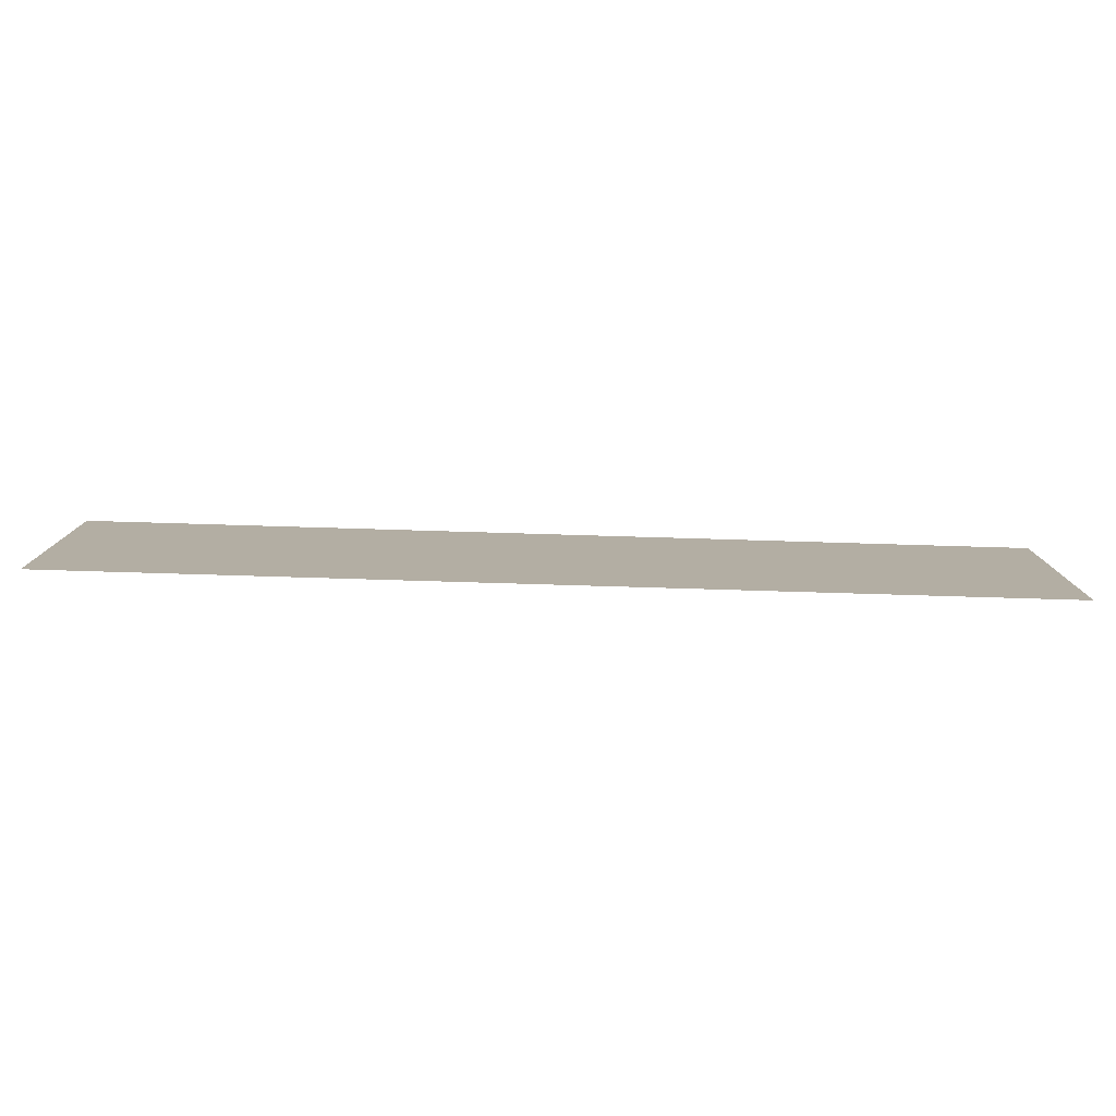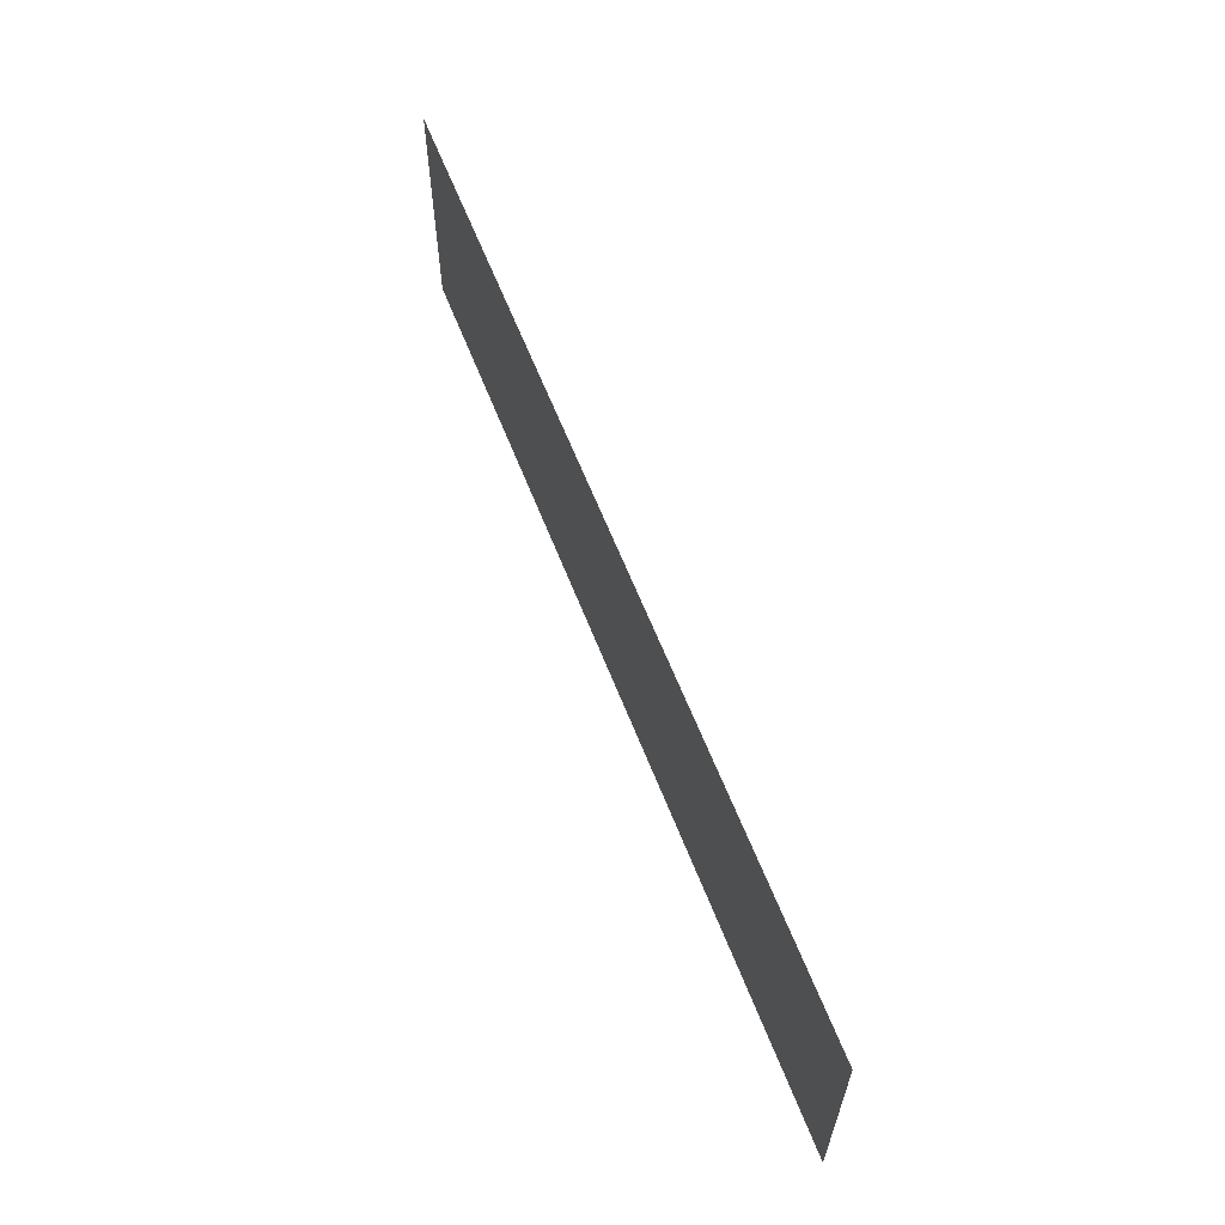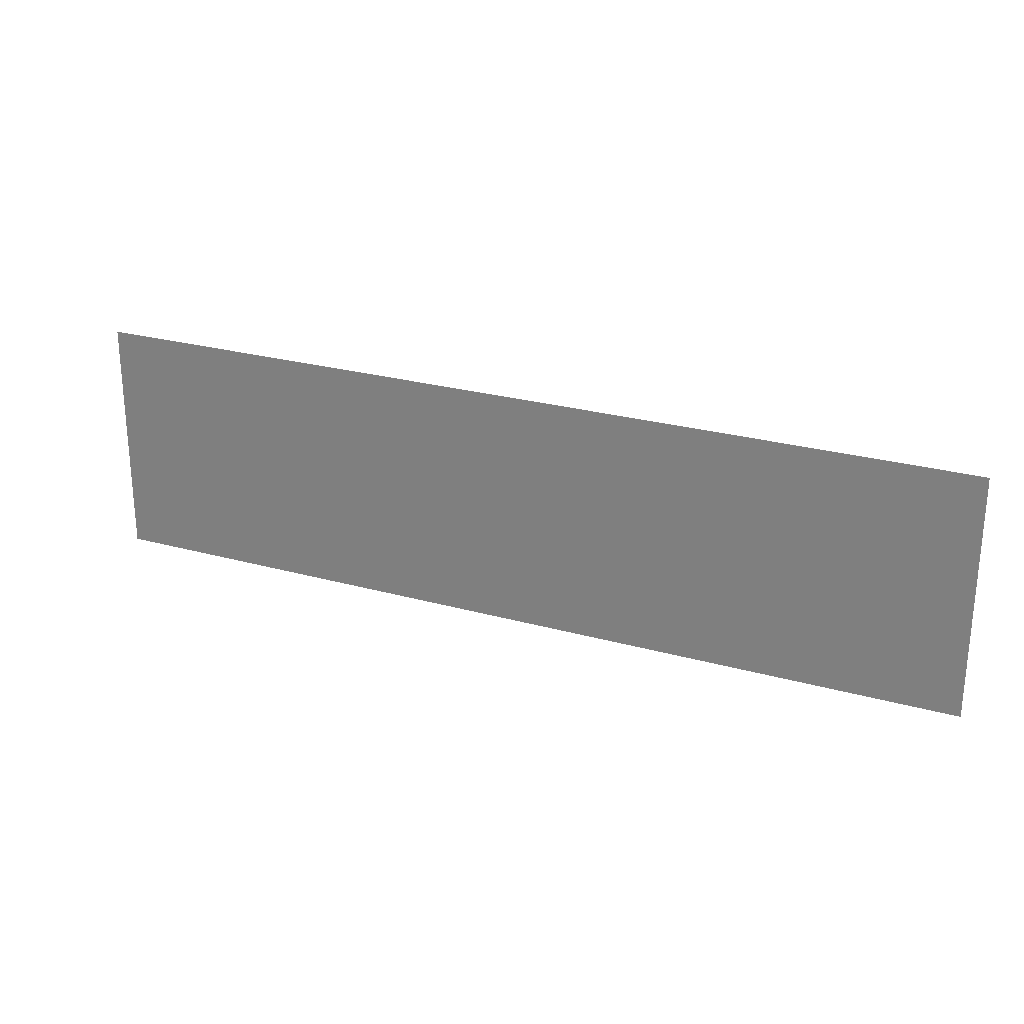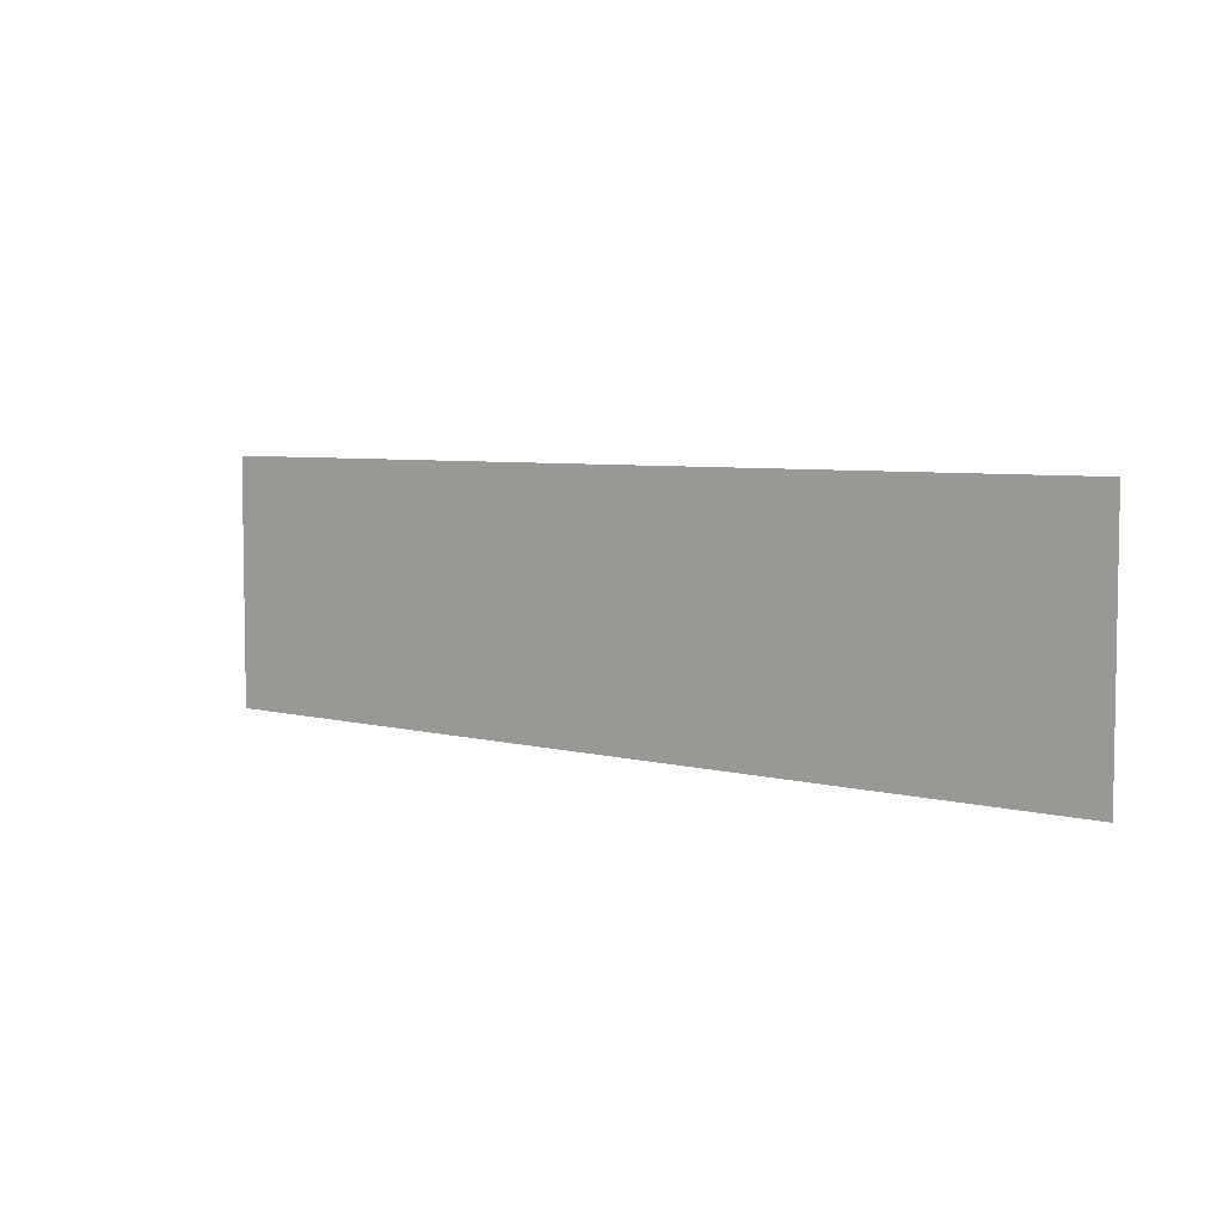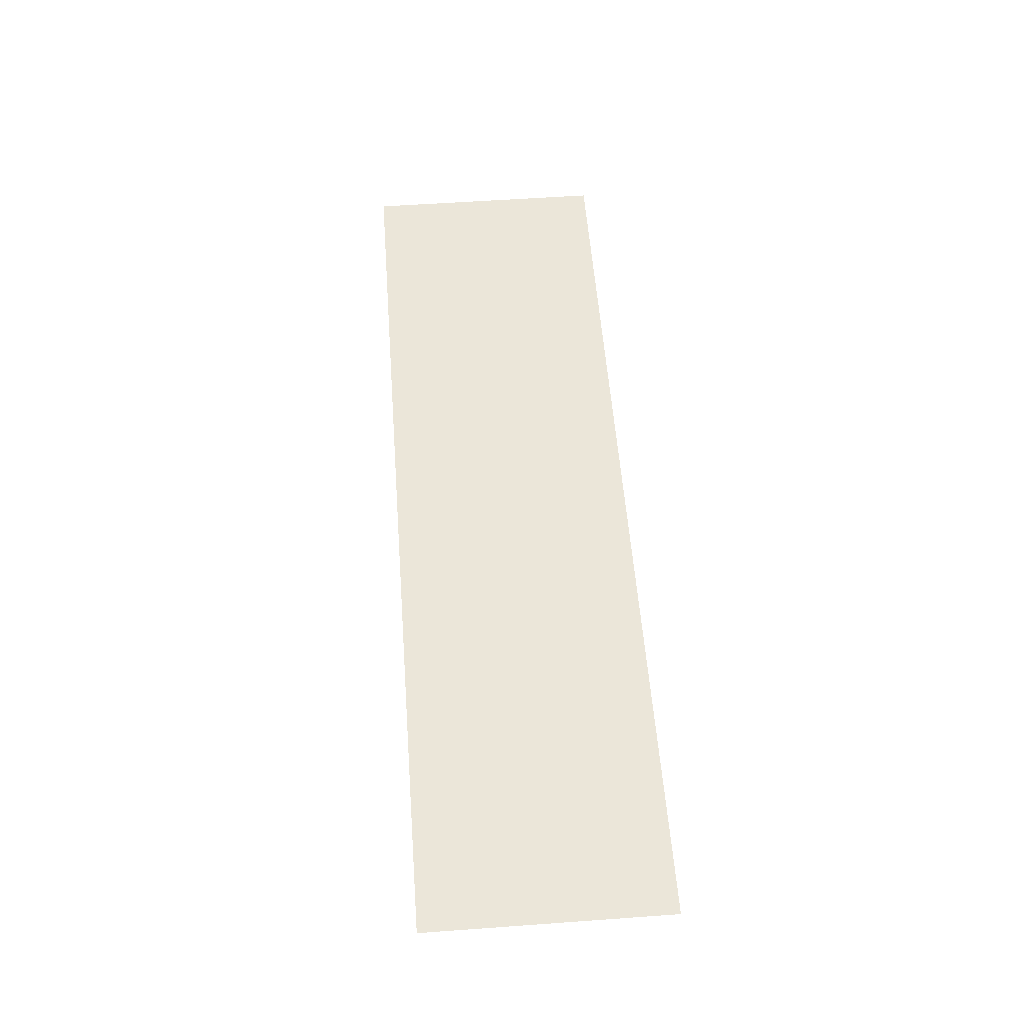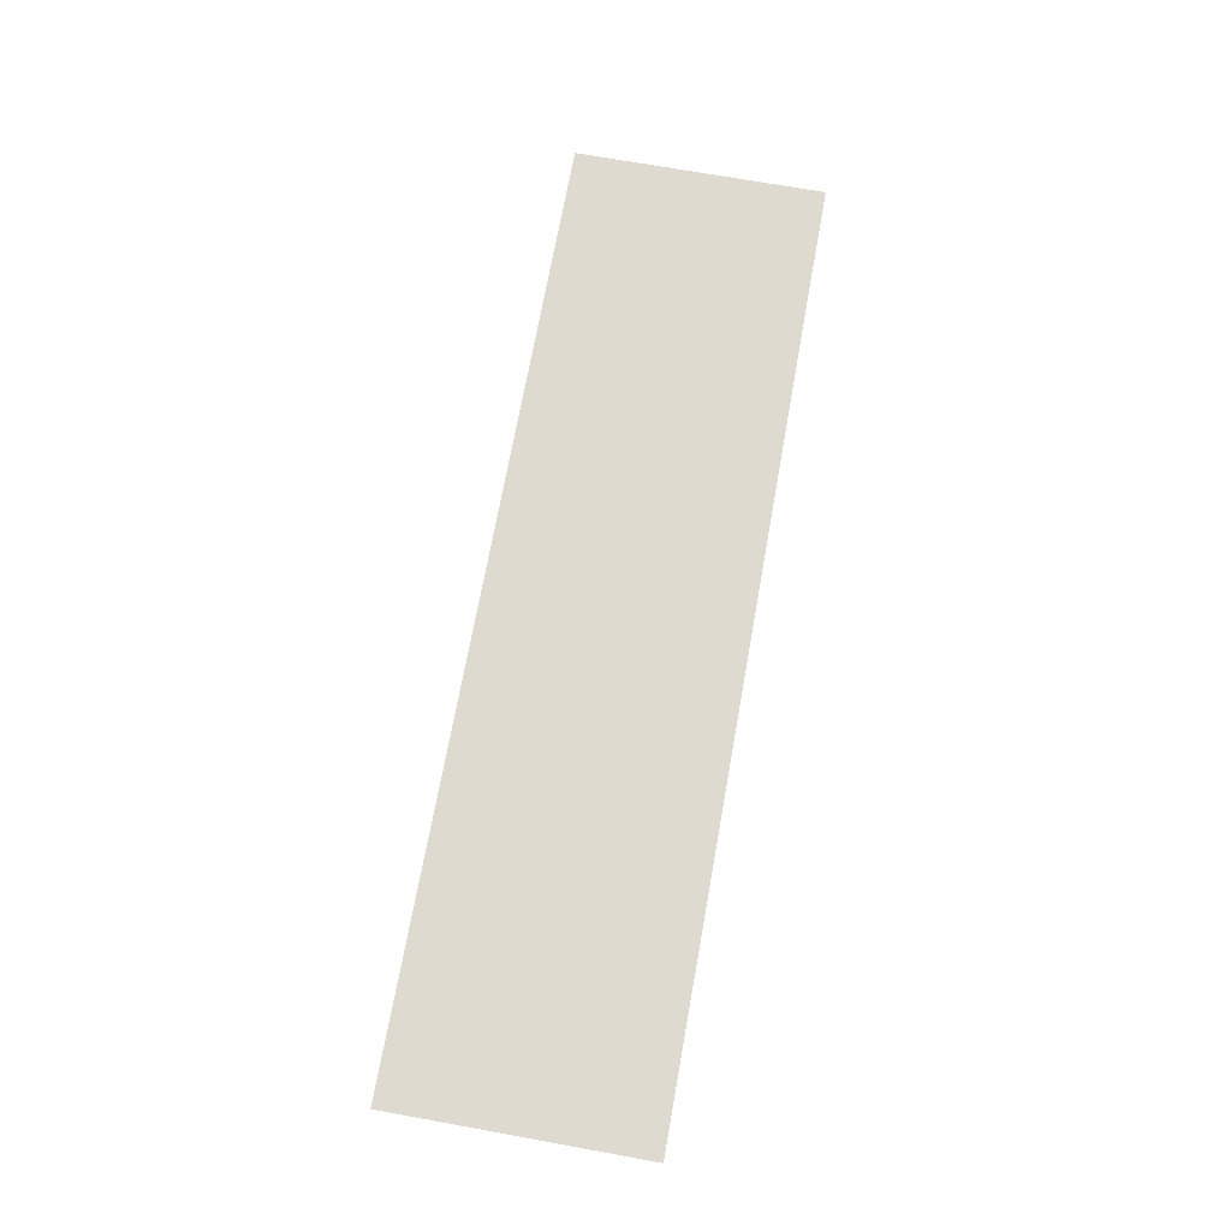
<metadata>
{"format":"obj","ext":"obj","renderer":"f3d","projection":"perspective","resolution":1024,"background":"white","views":[{"elev":-79.2,"azim":-1.7,"up":"+Y"},{"elev":61.2,"azim":-111.2,"up":"+Y"},{"elev":25.4,"azim":24.2,"up":"+Y"},{"elev":5.5,"azim":39.3,"up":"+Y"},{"elev":56.1,"azim":85.7,"up":"+Z"},{"elev":70.9,"azim":100.2,"up":"+Z"}]}
</metadata>
<code>
v 0 -13 0
v -1 -13 0
v -1 -12 0
v 0 -12 0
v -1 -13 0
v -2 -13 0
v -2 -12 0
v -1 -12 0
v -2 -13 0
v -3 -13 0
v -3 -12 0
v -2 -12 0
v -3 -13 0
v -4 -13 0
v -4 -12 0
v -3 -12 0
v -4 -13 0
v -5 -13 0
v -5 -12 0
v -4 -12 0
v -5 -13 0
v -6 -13 0
v -6 -12 0
v -5 -12 0
v -6 -13 0
v -7 -13 0
v -7 -12 0
v -6 -12 0
v -7 -13 0
v -8 -13 0
v -8 -12 0
v -7 -12 0
v -8 -13 0
v -9 -13 0
v -9 -12 0
v -8 -12 0
v -9 -13 0
v -10 -13 0
v -10 -12 0
v -9 -12 0
v -10 -13 0
v -11 -13 0
v -11 -12 0
v -10 -12 0
v -11 -13 0
v -12 -13 0
v -12 -12 0
v -11 -12 0
v -12 -13 0
v -13 -13 0
v -13 -12 0
v -12 -12 0
v -13 -13 0
v -14 -13 0
v -14 -12 0
v -13 -12 0
v -14 -13 0
v -15 -13 0
v -15 -12 0
v -14 -12 0
v 0 -14 0
v -1 -14 0
v -1 -13 0
v 0 -13 0
v -1 -14 0
v -2 -14 0
v -2 -13 0
v -1 -13 0
v -2 -14 0
v -3 -14 0
v -3 -13 0
v -2 -13 0
v -3 -14 0
v -4 -14 0
v -4 -13 0
v -3 -13 0
v -4 -14 0
v -5 -14 0
v -5 -13 0
v -4 -13 0
v -5 -14 0
v -6 -14 0
v -6 -13 0
v -5 -13 0
v -6 -14 0
v -7 -14 0
v -7 -13 0
v -6 -13 0
v -7 -14 0
v -8 -14 0
v -8 -13 0
v -7 -13 0
v -8 -14 0
v -9 -14 0
v -9 -13 0
v -8 -13 0
v -9 -14 0
v -10 -14 0
v -10 -13 0
v -9 -13 0
v -10 -14 0
v -11 -14 0
v -11 -13 0
v -10 -13 0
v -11 -14 0
v -12 -14 0
v -12 -13 0
v -11 -13 0
v -12 -14 0
v -13 -14 0
v -13 -13 0
v -12 -13 0
v -13 -14 0
v -14 -14 0
v -14 -13 0
v -13 -13 0
v -14 -14 0
v -15 -14 0
v -15 -13 0
v -14 -13 0
v 0 -15 0
v -1 -15 0
v -1 -14 0
v 0 -14 0
v -1 -15 0
v -2 -15 0
v -2 -14 0
v -1 -14 0
v -2 -15 0
v -3 -15 0
v -3 -14 0
v -2 -14 0
v -3 -15 0
v -4 -15 0
v -4 -14 0
v -3 -14 0
v -4 -15 0
v -5 -15 0
v -5 -14 0
v -4 -14 0
v -5 -15 0
v -6 -15 0
v -6 -14 0
v -5 -14 0
v -6 -15 0
v -7 -15 0
v -7 -14 0
v -6 -14 0
v -7 -15 0
v -8 -15 0
v -8 -14 0
v -7 -14 0
v -8 -15 0
v -9 -15 0
v -9 -14 0
v -8 -14 0
v -9 -15 0
v -10 -15 0
v -10 -14 0
v -9 -14 0
v -10 -15 0
v -11 -15 0
v -11 -14 0
v -10 -14 0
v -11 -15 0
v -12 -15 0
v -12 -14 0
v -11 -14 0
v -12 -15 0
v -13 -15 0
v -13 -14 0
v -12 -14 0
v -13 -15 0
v -14 -15 0
v -14 -14 0
v -13 -14 0
v -14 -15 0
v -15 -15 0
v -15 -14 0
v -14 -14 0
v 0 -16 0
v -1 -16 0
v -1 -15 0
v 0 -15 0
v -1 -16 0
v -2 -16 0
v -2 -15 0
v -1 -15 0
v -2 -16 0
v -3 -16 0
v -3 -15 0
v -2 -15 0
v -3 -16 0
v -4 -16 0
v -4 -15 0
v -3 -15 0
v -4 -16 0
v -5 -16 0
v -5 -15 0
v -4 -15 0
v -5 -16 0
v -6 -16 0
v -6 -15 0
v -5 -15 0
v -6 -16 0
v -7 -16 0
v -7 -15 0
v -6 -15 0
v -7 -16 0
v -8 -16 0
v -8 -15 0
v -7 -15 0
v -8 -16 0
v -9 -16 0
v -9 -15 0
v -8 -15 0
v -9 -16 0
v -10 -16 0
v -10 -15 0
v -9 -15 0
v -10 -16 0
v -11 -16 0
v -11 -15 0
v -10 -15 0
v -11 -16 0
v -12 -16 0
v -12 -15 0
v -11 -15 0
v -12 -16 0
v -13 -16 0
v -13 -15 0
v -12 -15 0
v -13 -16 0
v -14 -16 0
v -14 -15 0
v -13 -15 0
v -14 -16 0
v -15 -16 0
v -15 -15 0
v -14 -15 0
g World1_mesh_0002
f 1 2 3 4
f 5 6 7 8
f 9 10 11 12
f 13 14 15 16
f 17 18 19 20
f 21 22 23 24
f 25 26 27 28
f 29 30 31 32
f 33 34 35 36
f 37 38 39 40
f 41 42 43 44
f 45 46 47 48
f 49 50 51 52
f 53 54 55 56
f 57 58 59 60
f 61 62 63 64
f 65 66 67 68
f 69 70 71 72
f 73 74 75 76
f 77 78 79 80
f 81 82 83 84
f 85 86 87 88
f 89 90 91 92
f 93 94 95 96
f 97 98 99 100
f 101 102 103 104
f 105 106 107 108
f 109 110 111 112
f 113 114 115 116
f 117 118 119 120
f 121 122 123 124
f 125 126 127 128
f 129 130 131 132
f 133 134 135 136
f 137 138 139 140
f 141 142 143 144
f 145 146 147 148
f 149 150 151 152
f 153 154 155 156
f 157 158 159 160
f 161 162 163 164
f 165 166 167 168
f 169 170 171 172
f 173 174 175 176
f 177 178 179 180
f 181 182 183 184
f 185 186 187 188
f 189 190 191 192
f 193 194 195 196
f 197 198 199 200
f 201 202 203 204
f 205 206 207 208
f 209 210 211 212
f 213 214 215 216
f 217 218 219 220
f 221 222 223 224
f 225 226 227 228
f 229 230 231 232
f 233 234 235 236
f 237 238 239 240

</code>
